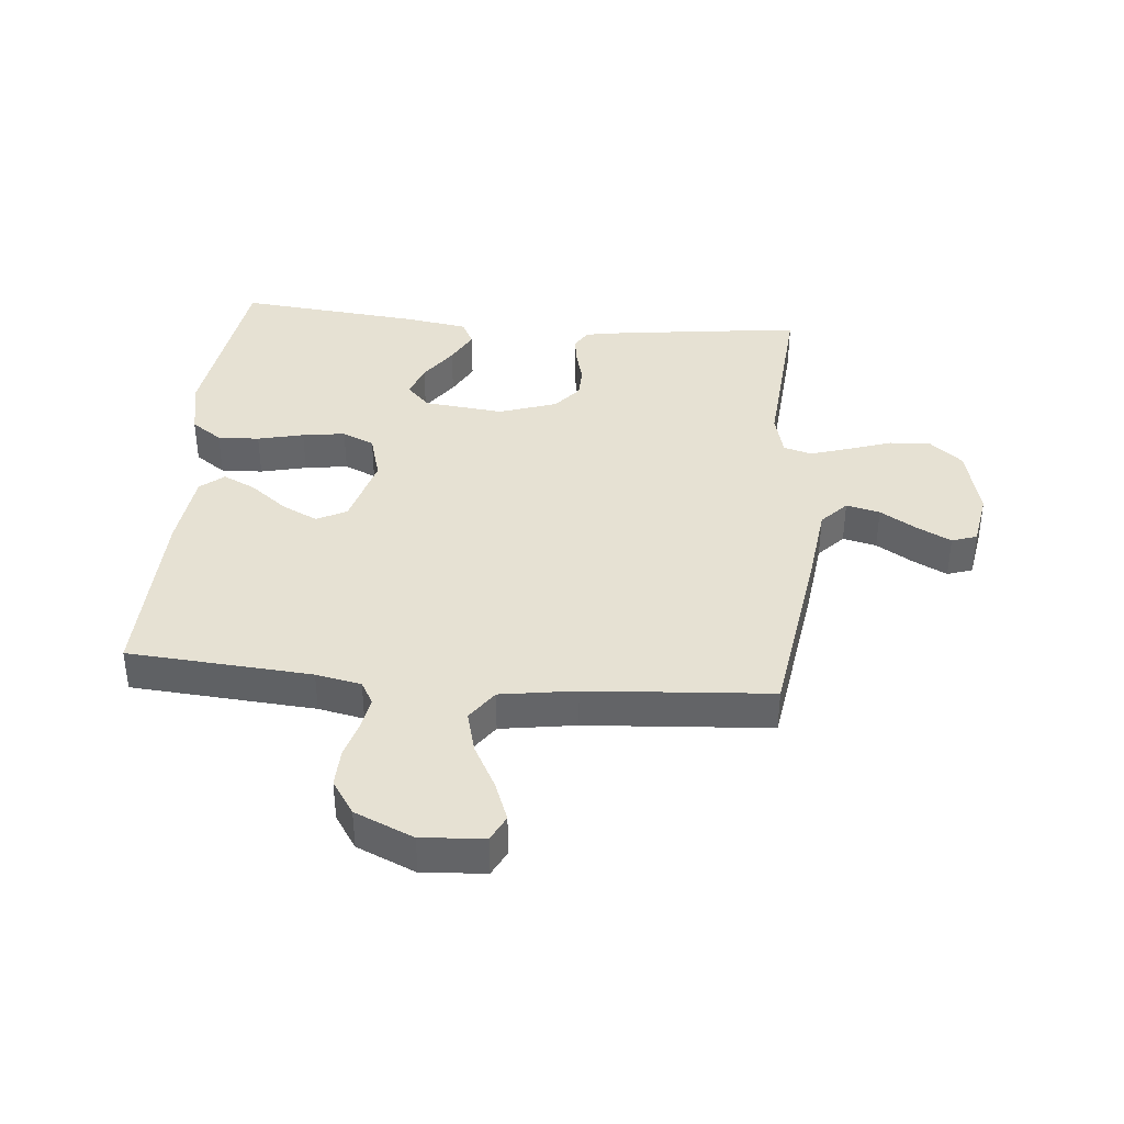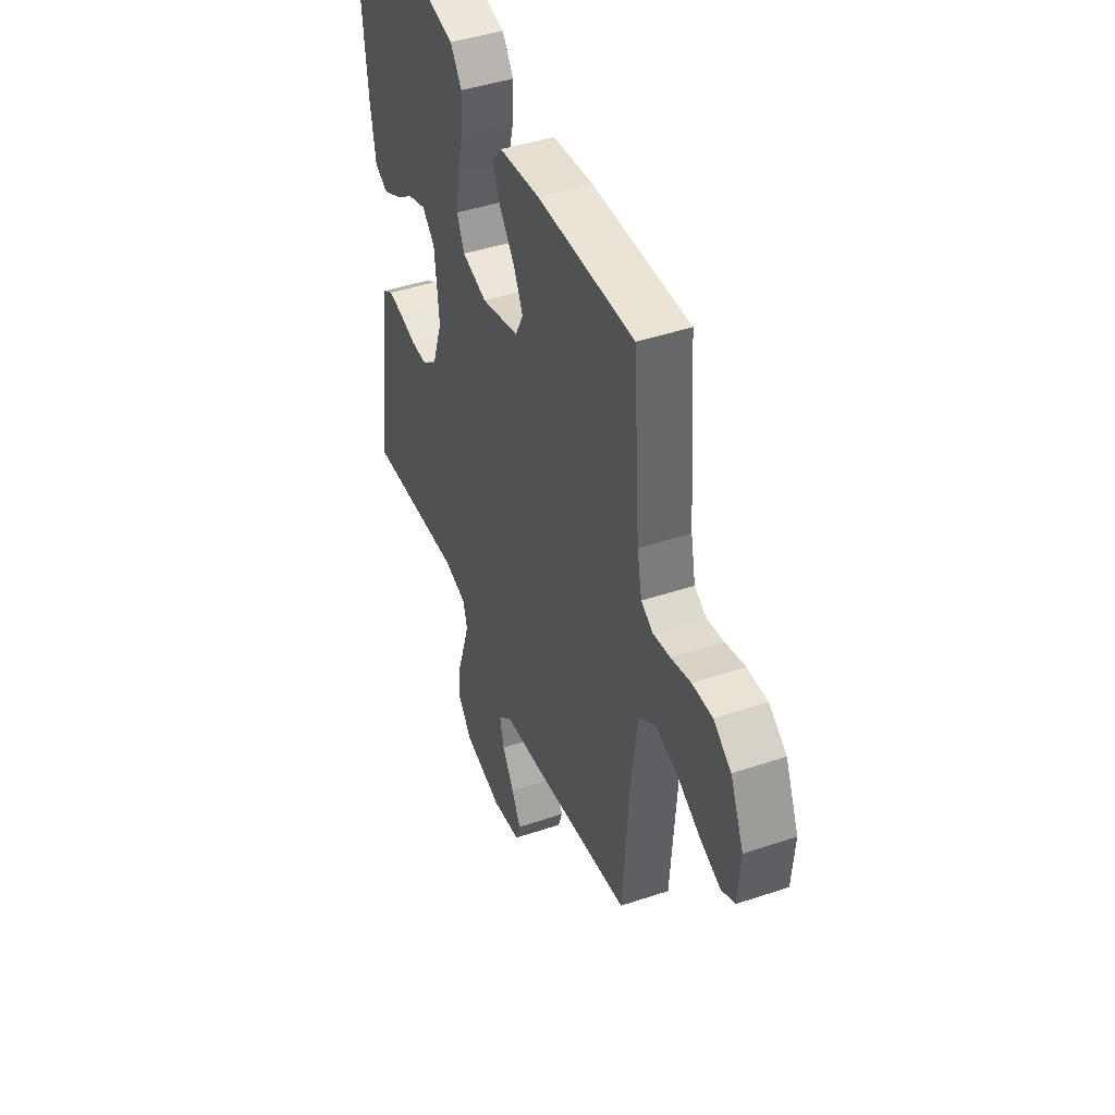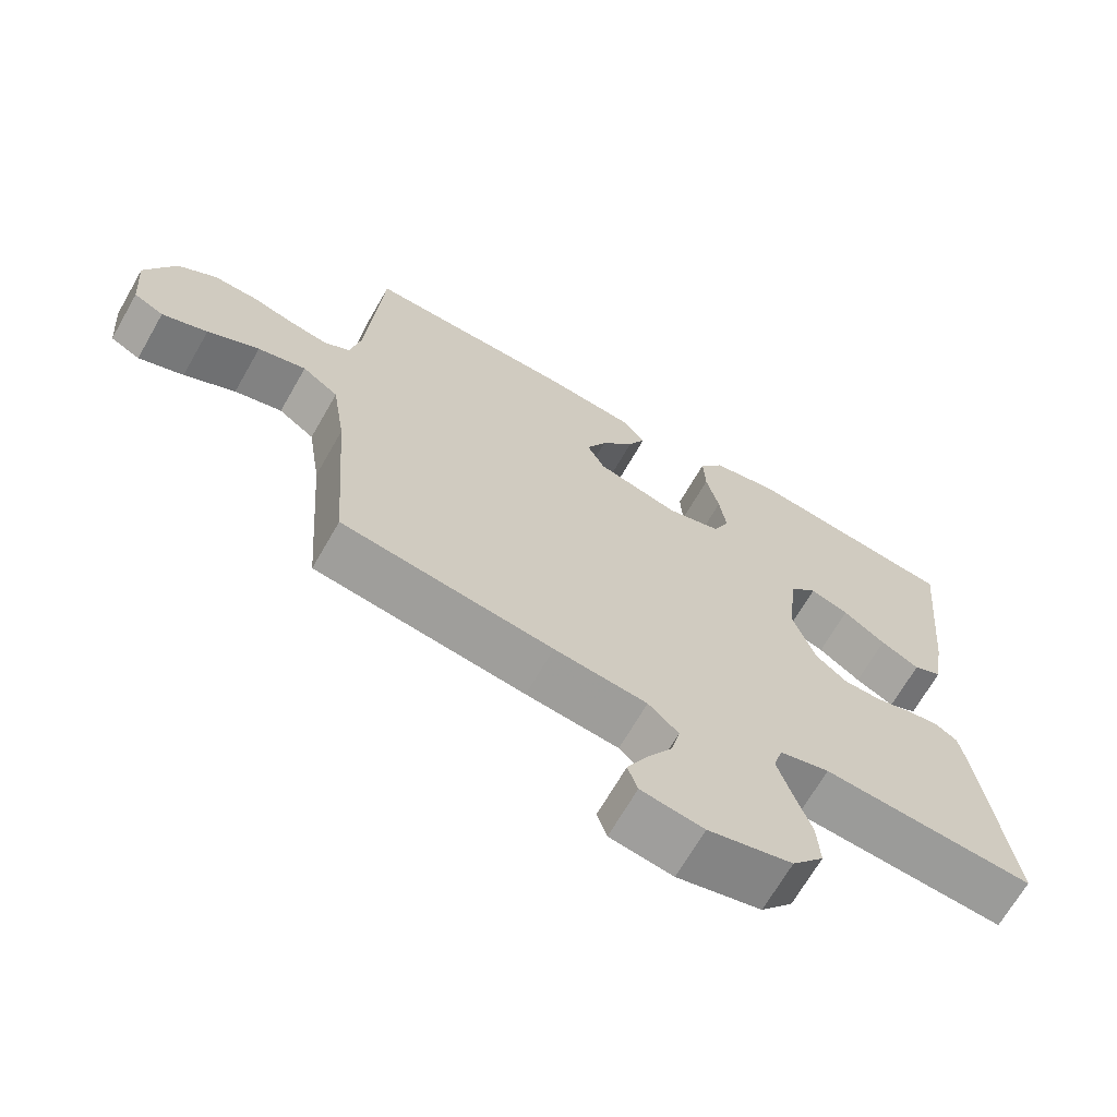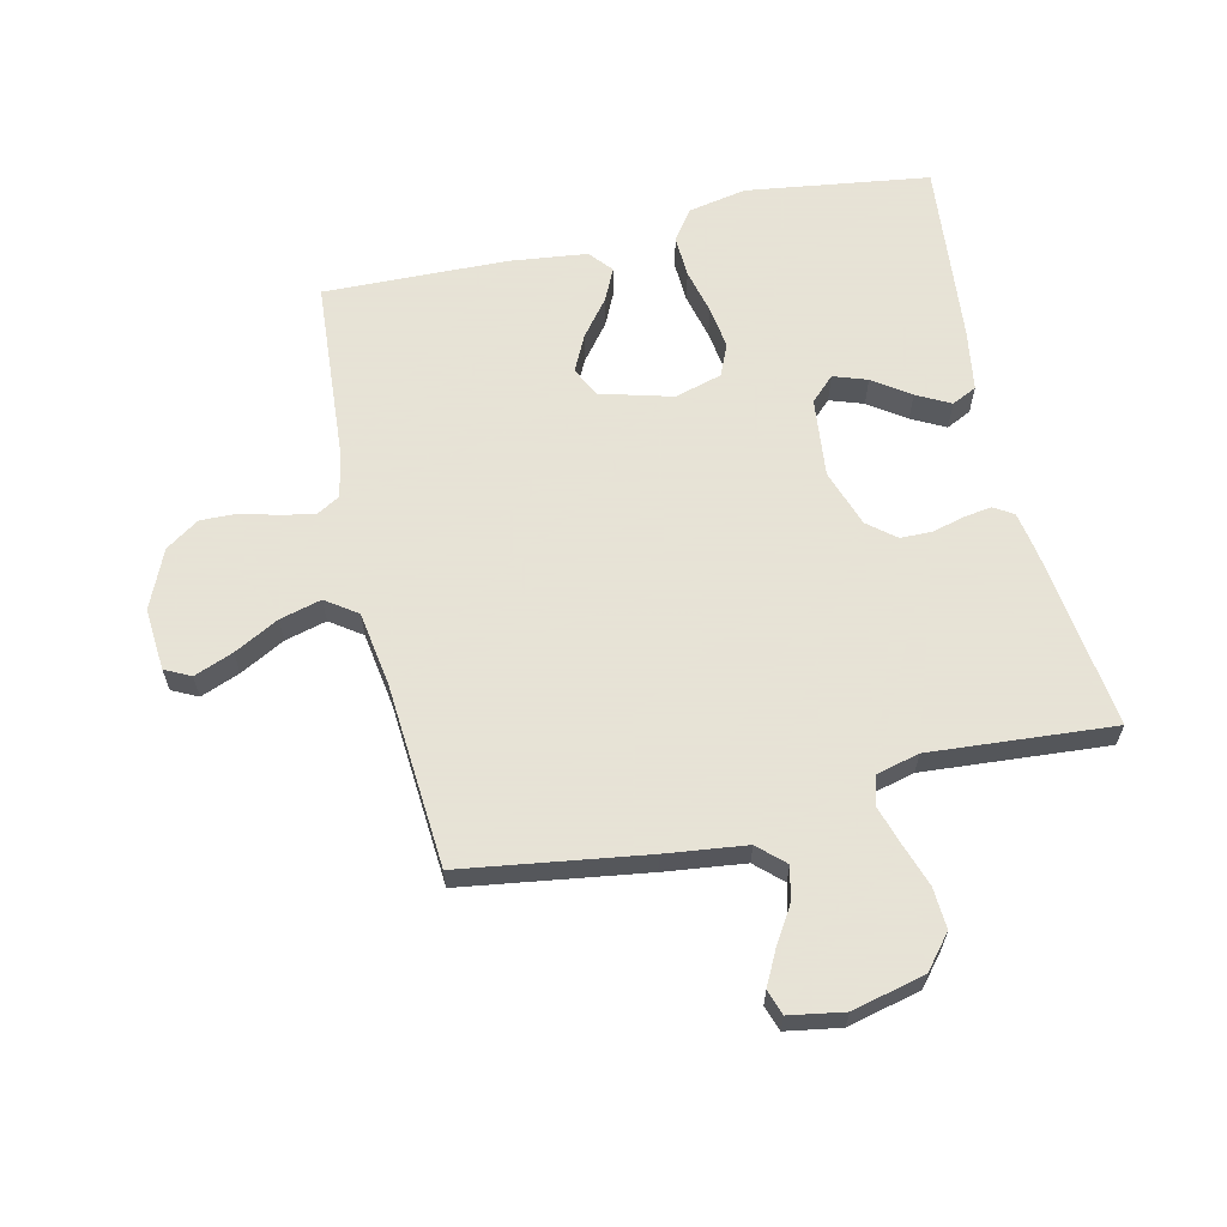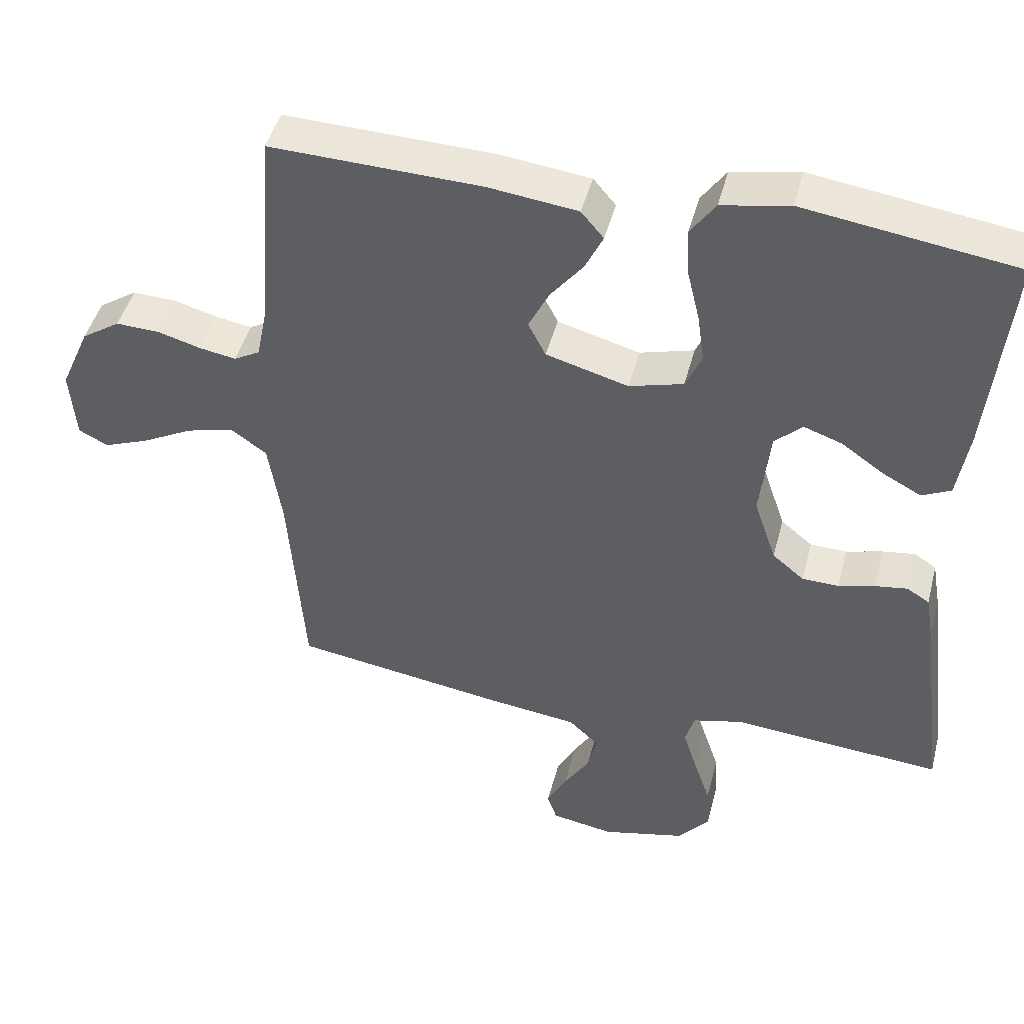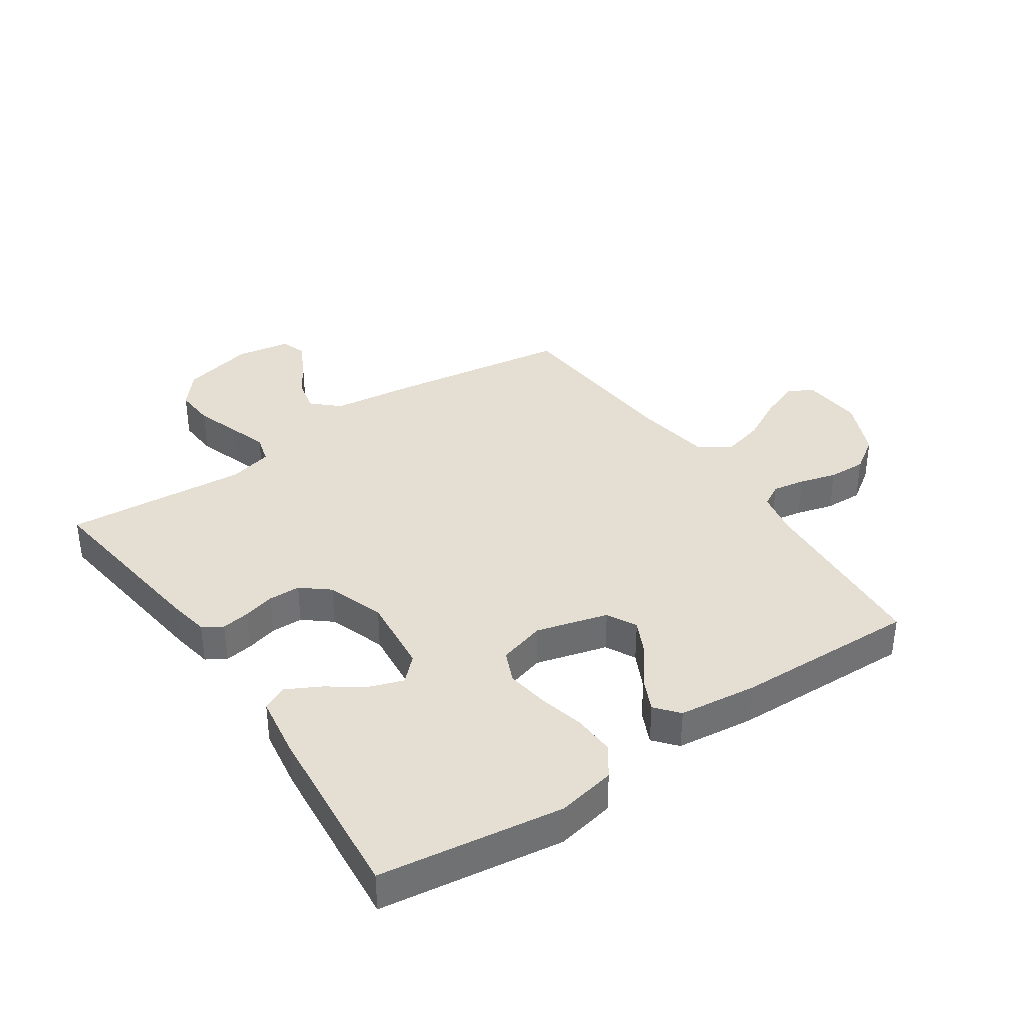
<metadata>
{"format":"obj","ext":"obj","renderer":"f3d","projection":"perspective","resolution":1024,"background":"white","views":[{"elev":38.7,"azim":95.3,"up":"+Y"},{"elev":44.1,"azim":68.5,"up":"+Z"},{"elev":-68.0,"azim":150.2,"up":"+Z"},{"elev":62.8,"azim":167.1,"up":"+Y"},{"elev":46.0,"azim":-165.5,"up":"+Z"},{"elev":36.9,"azim":-34.3,"up":"+Y"}]}
</metadata>
<code>
v 0.5 0.07 0.5
v 0.522 0.07 0.2
v 0.537 0.07 0.126
v 0.574 0.07 0.105
v 0.627 0.07 0.114
v 0.688 0.07 0.131
v 0.75 0.07 0.133
v 0.805 0.07 0.096
v 0.847 0.07 0
v 0.839 0.07 -0.102
v 0.797 0.07 -0.123
v 0.733 0.07 -0.098
v 0.66 0.07 -0.059
v 0.592 0.07 -0.041
v 0.541 0.07 -0.077
v 0.522 0.07 -0.2
v 0.5 0.07 -0.5
v 0.2 0.07 -0.544
v 0.068 0.07 -0.56
v 0.025 0.07 -0.6
v 0.038 0.07 -0.655
v 0.075 0.07 -0.715
v 0.103 0.07 -0.77
v 0.089 0.07 -0.811
v 0 0.07 -0.826
v -0.119 0.07 -0.797
v -0.164 0.07 -0.743
v -0.16 0.07 -0.676
v -0.136 0.07 -0.605
v -0.116 0.07 -0.541
v -0.129 0.07 -0.495
v -0.2 0.07 -0.477
v -0.5 0.07 -0.5
v -0.462 0.07 -0.2
v -0.45 0.07 -0.131
v -0.418 0.07 -0.111
v -0.372 0.07 -0.118
v -0.32 0.07 -0.132
v -0.268 0.07 -0.131
v -0.223 0.07 -0.094
v -0.191 0.07 0
v -0.205 0.07 0.13
v -0.244 0.07 0.168
v -0.299 0.07 0.149
v -0.359 0.07 0.107
v -0.414 0.07 0.078
v -0.455 0.07 0.098
v -0.471 0.07 0.2
v -0.5 0.07 0.5
v -0.2 0.07 0.542
v -0.104 0.07 0.523
v -0.069 0.07 0.473
v -0.072 0.07 0.405
v -0.09 0.07 0.33
v -0.1 0.07 0.26
v -0.077 0.07 0.208
v 0 0.07 0.186
v 0.117 0.07 0.218
v 0.142 0.07 0.267
v 0.113 0.07 0.326
v 0.066 0.07 0.386
v 0.041 0.07 0.439
v 0.073 0.07 0.477
v 0.2 0.07 0.492
v 0.5 0 0.5
v 0.522 0 0.2
v 0.537 0 0.126
v 0.574 0 0.105
v 0.627 0 0.114
v 0.688 0 0.131
v 0.75 0 0.133
v 0.805 0 0.096
v 0.847 0 0
v 0.839 0 -0.102
v 0.797 0 -0.123
v 0.733 0 -0.098
v 0.66 0 -0.059
v 0.592 0 -0.041
v 0.541 0 -0.077
v 0.522 0 -0.2
v 0.5 0 -0.5
v 0.2 0 -0.544
v 0.068 0 -0.56
v 0.025 0 -0.6
v 0.038 0 -0.655
v 0.075 0 -0.715
v 0.103 0 -0.77
v 0.089 0 -0.811
v 0 0 -0.826
v -0.119 0 -0.797
v -0.164 0 -0.743
v -0.16 0 -0.676
v -0.136 0 -0.605
v -0.116 0 -0.541
v -0.129 0 -0.495
v -0.2 0 -0.477
v -0.5 0 -0.5
v -0.462 0 -0.2
v -0.45 0 -0.131
v -0.418 0 -0.111
v -0.372 0 -0.118
v -0.32 0 -0.132
v -0.268 0 -0.131
v -0.223 0 -0.094
v -0.191 0 0
v -0.205 0 0.13
v -0.244 0 0.168
v -0.299 0 0.149
v -0.359 0 0.107
v -0.414 0 0.078
v -0.455 0 0.098
v -0.471 0 0.2
v -0.5 0 0.5
v -0.2 0 0.542
v -0.104 0 0.523
v -0.069 0 0.473
v -0.072 0 0.405
v -0.09 0 0.33
v -0.1 0 0.26
v -0.077 0 0.208
v 0 0 0.186
v 0.117 0 0.218
v 0.142 0 0.267
v 0.113 0 0.326
v 0.066 0 0.386
v 0.041 0 0.439
v 0.073 0 0.477
v 0.2 0 0.492
f 64 1 2
f 63 64 2
f 62 63 2
f 61 62 2
f 60 61 2
f 59 60 2 3
f 58 59 3 4
f 57 58 4
f 52 53 54
f 51 52 54
f 50 51 54
f 49 50 54
f 48 49 54
f 47 48 54
f 46 47 54
f 45 46 54
f 44 45 54
f 43 44 54 55
f 42 43 55 56
f 36 37 38
f 35 36 38
f 34 35 38
f 33 34 38
f 32 33 38
f 31 32 38 39
f 27 28 29
f 26 27 29
f 25 26 29
f 24 25 29
f 23 24 29
f 22 23 29
f 21 22 29
f 20 21 29 30
f 19 20 30 31
f 31 39 40
f 19 31 40
f 18 19 40
f 17 18 40
f 16 17 40
f 11 12 13
f 10 11 13
f 9 10 13
f 8 9 13
f 7 8 13
f 6 7 13
f 5 6 13
f 4 5 13 14
f 57 4 14 15
f 57 15 16
f 56 57 16
f 42 56 16
f 41 42 16
f 16 40 41
f 66 65 128
f 66 128 127
f 66 127 126
f 66 126 125
f 66 125 124
f 67 66 124 123
f 68 67 123 122
f 68 122 121
f 118 117 116
f 118 116 115
f 118 115 114
f 118 114 113
f 118 113 112
f 118 112 111
f 118 111 110
f 118 110 109
f 118 109 108
f 119 118 108 107
f 120 119 107 106
f 102 101 100
f 102 100 99
f 102 99 98
f 102 98 97
f 102 97 96
f 103 102 96 95
f 93 92 91
f 93 91 90
f 93 90 89
f 93 89 88
f 93 88 87
f 93 87 86
f 93 86 85
f 94 93 85 84
f 95 94 84 83
f 104 103 95
f 104 95 83
f 104 83 82
f 104 82 81
f 104 81 80
f 77 76 75
f 77 75 74
f 77 74 73
f 77 73 72
f 77 72 71
f 77 71 70
f 77 70 69
f 78 77 69 68
f 79 78 68 121
f 80 79 121
f 80 121 120
f 80 120 106
f 80 106 105
f 105 104 80
f 1 65 66 2
f 2 66 67 3
f 3 67 68 4
f 4 68 69 5
f 5 69 70 6
f 6 70 71 7
f 7 71 72 8
f 8 72 73 9
f 9 73 74 10
f 10 74 75 11
f 11 75 76 12
f 12 76 77 13
f 13 77 78 14
f 14 78 79 15
f 15 79 80 16
f 16 80 81 17
f 17 81 82 18
f 18 82 83 19
f 19 83 84 20
f 20 84 85 21
f 21 85 86 22
f 22 86 87 23
f 23 87 88 24
f 24 88 89 25
f 25 89 90 26
f 26 90 91 27
f 27 91 92 28
f 28 92 93 29
f 29 93 94 30
f 30 94 95 31
f 31 95 96 32
f 32 96 97 33
f 33 97 98 34
f 34 98 99 35
f 35 99 100 36
f 36 100 101 37
f 37 101 102 38
f 38 102 103 39
f 39 103 104 40
f 40 104 105 41
f 41 105 106 42
f 42 106 107 43
f 43 107 108 44
f 44 108 109 45
f 45 109 110 46
f 46 110 111 47
f 47 111 112 48
f 48 112 113 49
f 49 113 114 50
f 50 114 115 51
f 51 115 116 52
f 52 116 117 53
f 53 117 118 54
f 54 118 119 55
f 55 119 120 56
f 56 120 121 57
f 57 121 122 58
f 58 122 123 59
f 59 123 124 60
f 60 124 125 61
f 61 125 126 62
f 62 126 127 63
f 63 127 128 64
f 64 128 65 1

</code>
